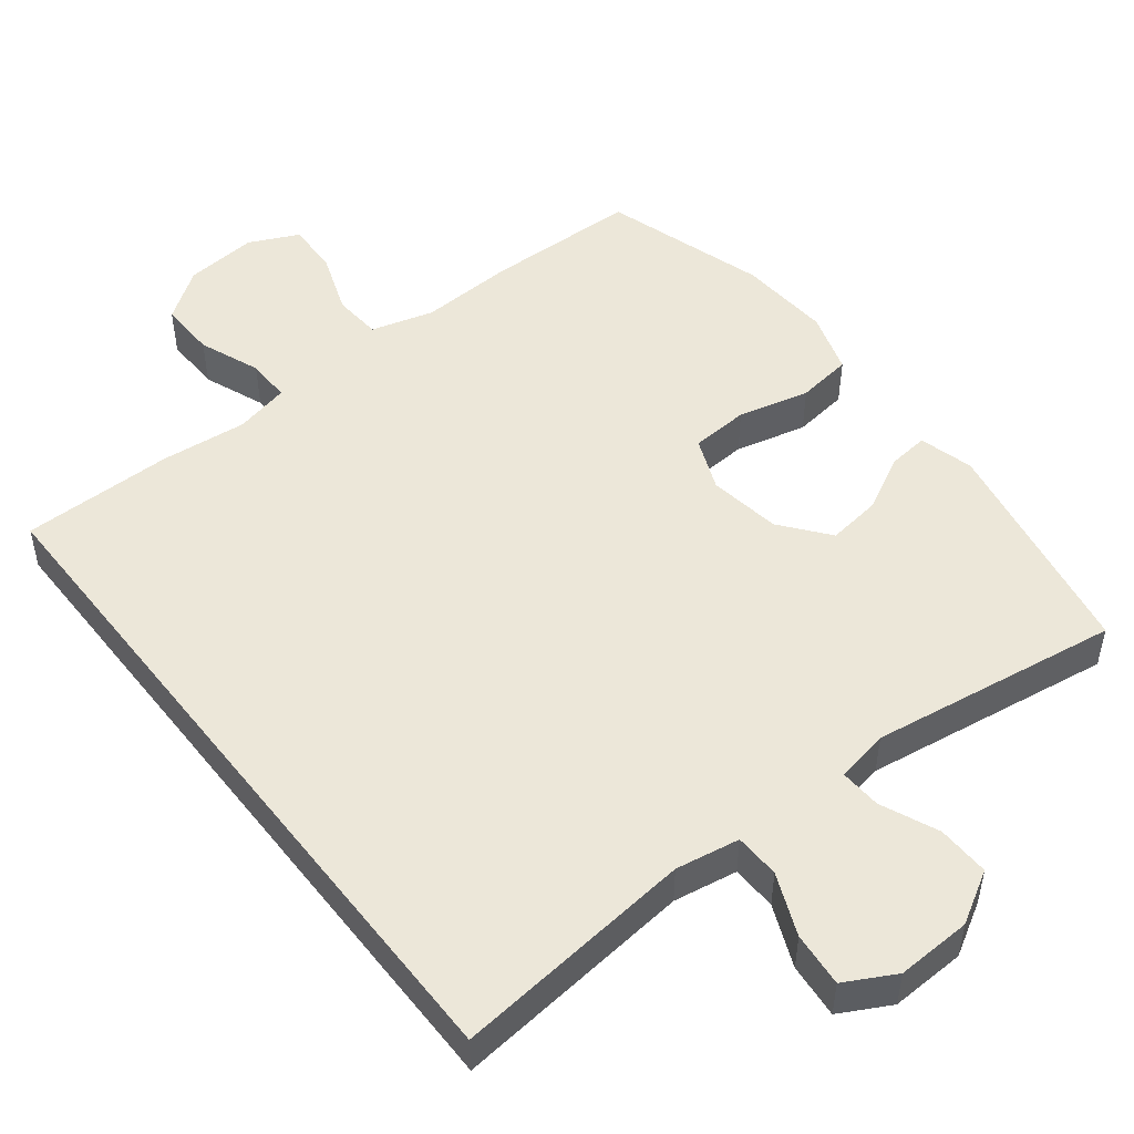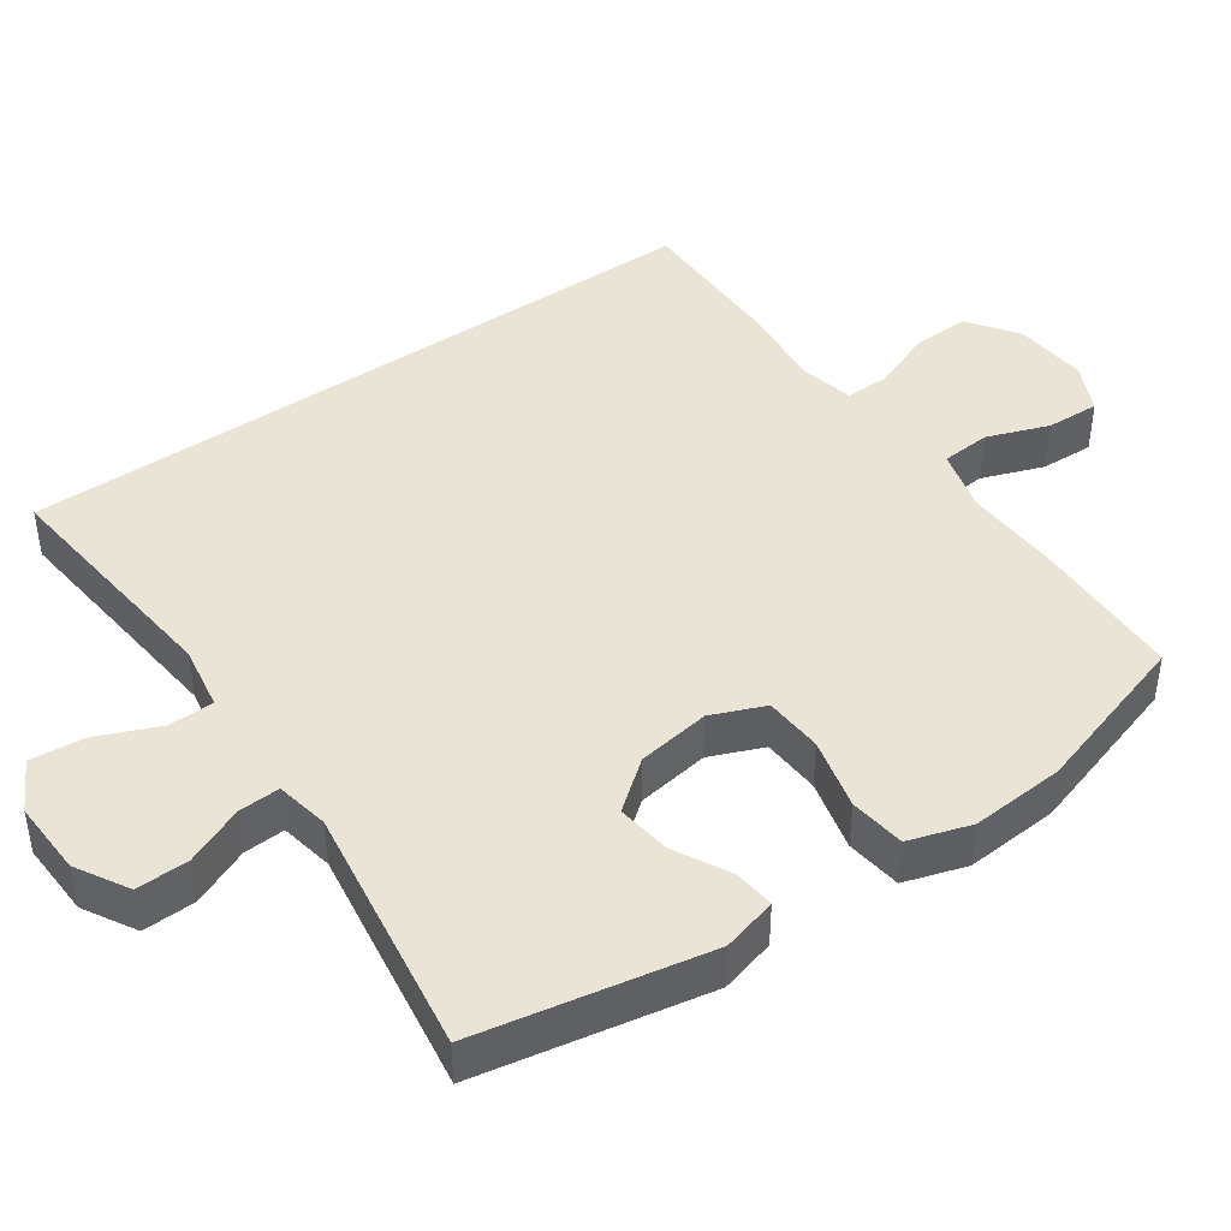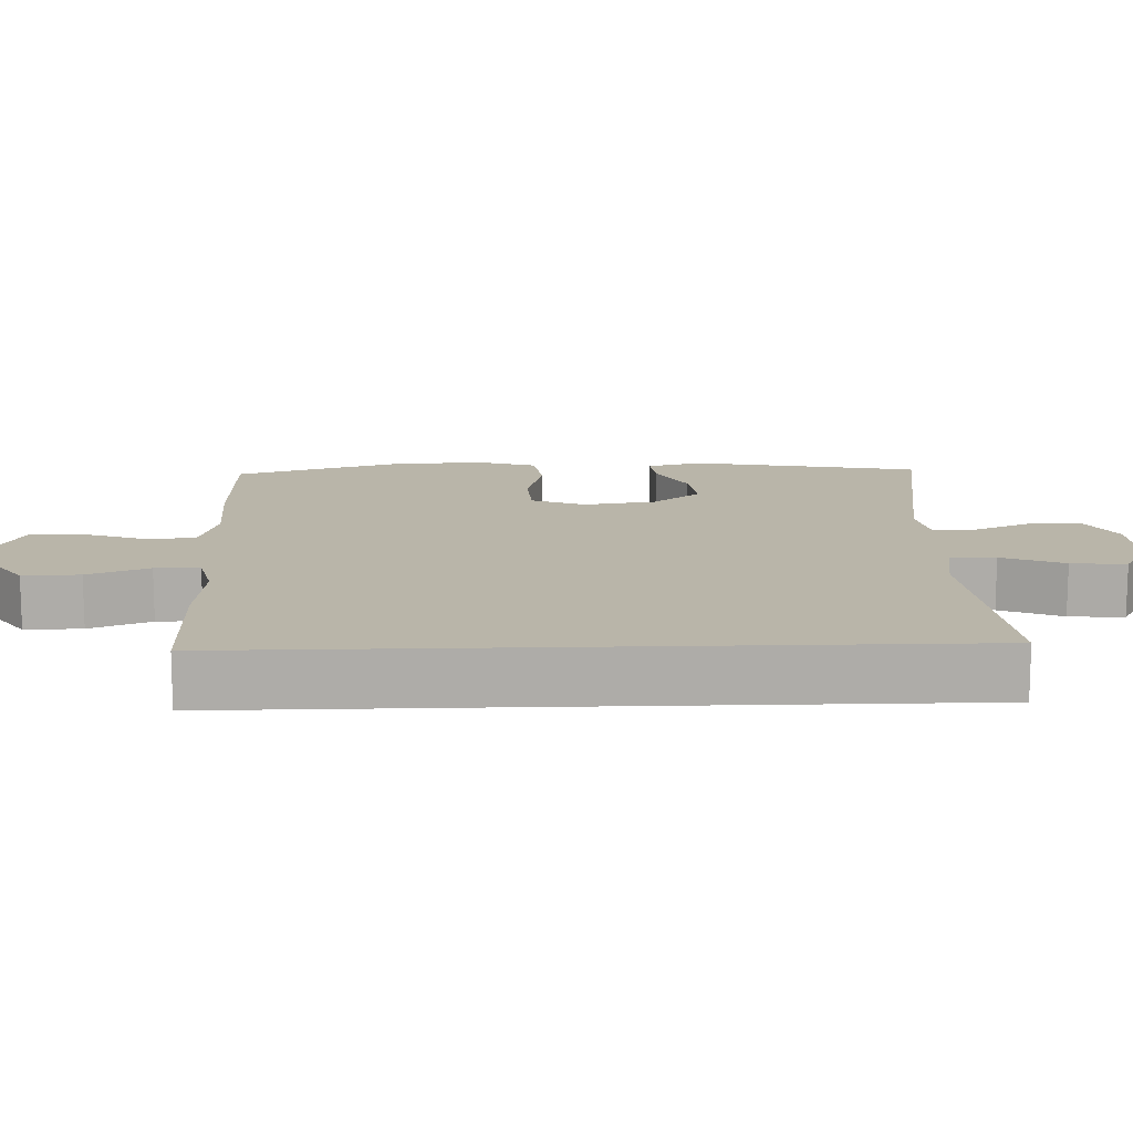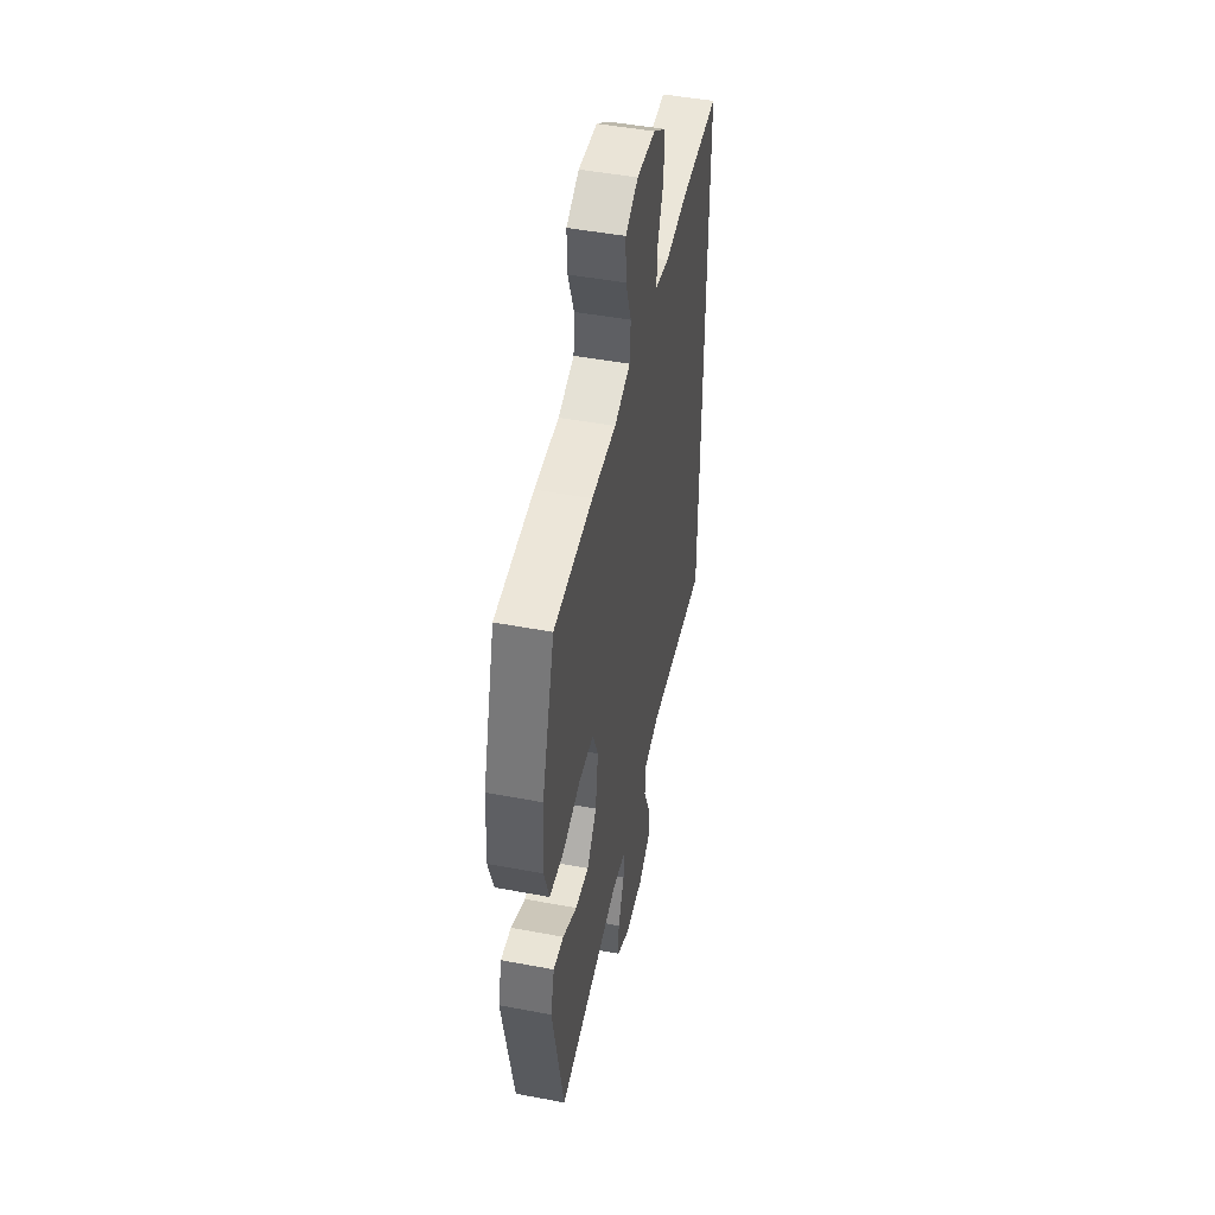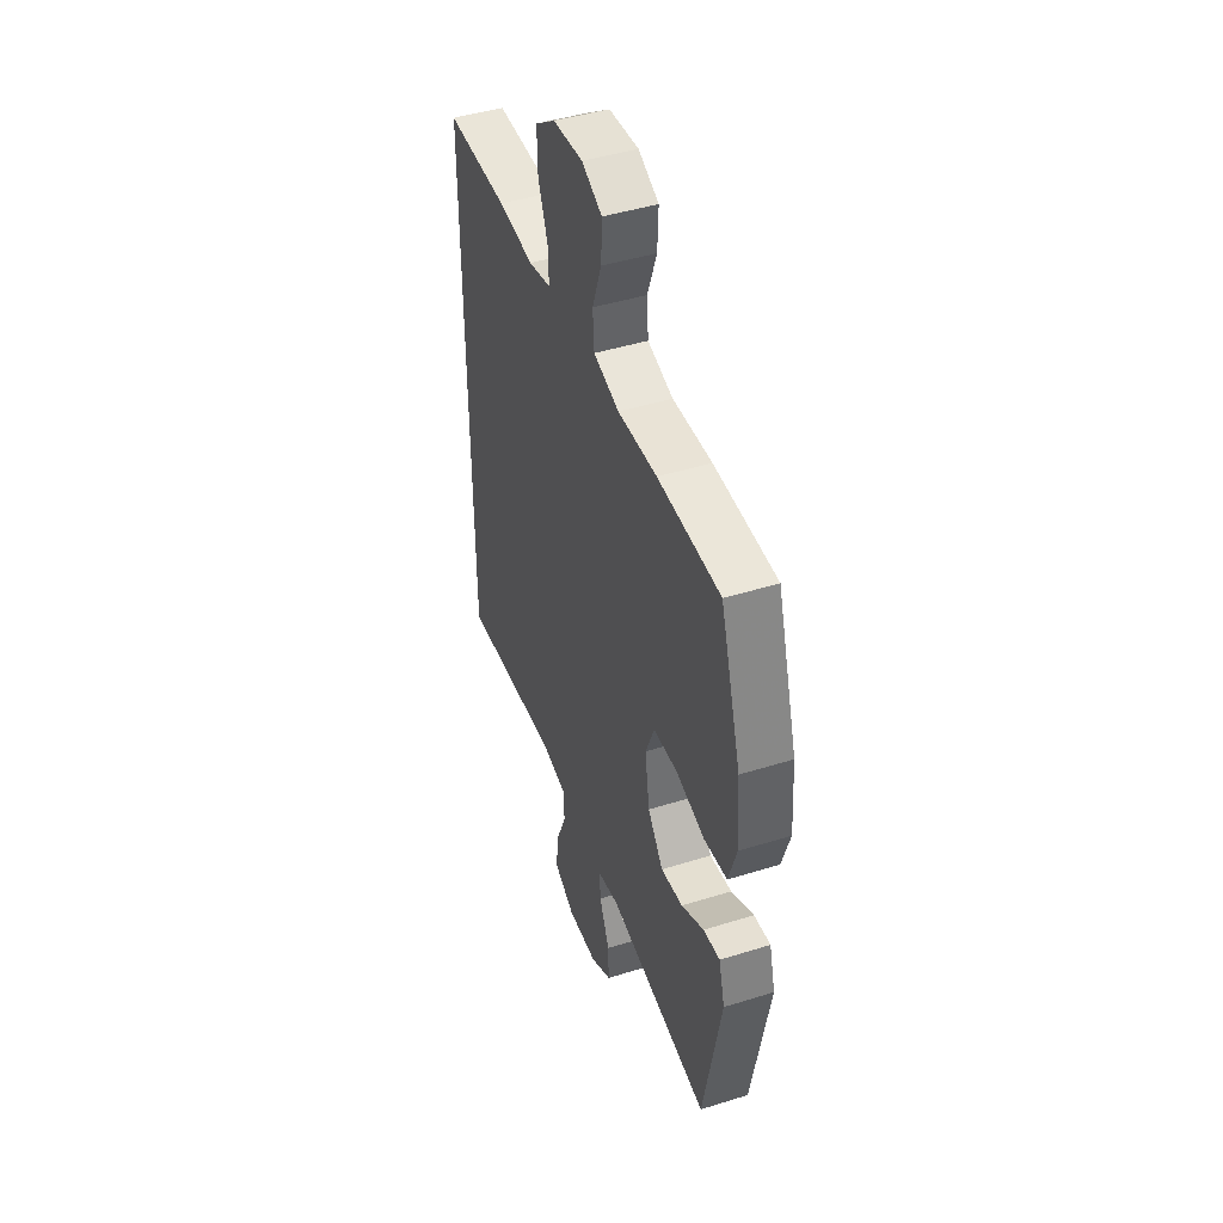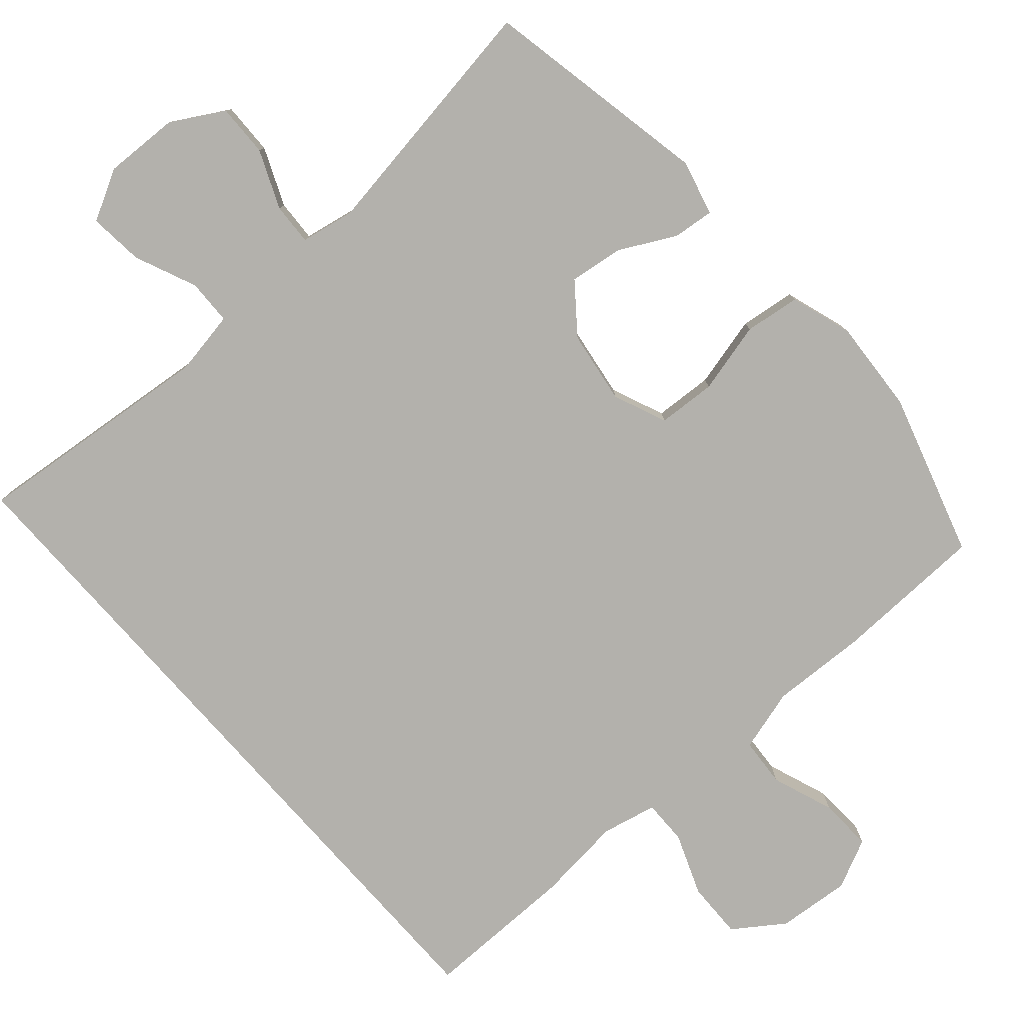
<metadata>
{"format":"obj","ext":"obj","renderer":"f3d","projection":"perspective","resolution":1024,"background":"white","views":[{"elev":50.0,"azim":142.0,"up":"+Y"},{"elev":43.6,"azim":-125.0,"up":"+Y"},{"elev":13.4,"azim":88.0,"up":"+Y"},{"elev":48.0,"azim":-78.1,"up":"+Z"},{"elev":45.1,"azim":-109.9,"up":"+Z"},{"elev":-79.1,"azim":-138.5,"up":"+Y"}]}
</metadata>
<code>
v 0.5 0.07 -0.477
v 0.167 0.07 -0.442
v 0.079 0.07 -0.457
v 0.077 0.07 -0.519
v 0.113 0.07 -0.604
v 0.12 0.07 -0.679
v 0.051 0.07 -0.716
v -0.052 0.07 -0.712
v -0.123 0.07 -0.671
v -0.121 0.07 -0.599
v -0.087 0.07 -0.52
v -0.084 0.07 -0.463
v -0.157 0.07 -0.449
v -0.5 0.07 -0.5
v -0.56 0.07 -0.186
v -0.54 0.07 -0.111
v -0.484 0.07 -0.117
v -0.408 0.07 -0.157
v -0.334 0.07 -0.167
v -0.282 0.07 -0.101
v -0.267 0.07 -0.001
v -0.297 0.07 0.072
v -0.377 0.07 0.077
v -0.475 0.07 0.053
v -0.551 0.07 0.063
v -0.578 0.07 0.148
v -0.569 0.07 0.276
v -0.5 0.07 0.5
v -0.291 0.07 0.505
v -0.16 0.07 0.499
v -0.074 0.07 0.523
v -0.069 0.07 0.59
v -0.1 0.07 0.675
v -0.103 0.07 0.748
v -0.035 0.07 0.78
v 0.065 0.07 0.771
v 0.133 0.07 0.723
v 0.131 0.07 0.645
v 0.098 0.07 0.561
v 0.097 0.07 0.5
v 0.172 0.07 0.483
v 0.291 0.07 0.495
v 0.5 0.07 0.495
v 0.5 0 -0.477
v 0.167 0 -0.442
v 0.079 0 -0.457
v 0.077 0 -0.519
v 0.113 0 -0.604
v 0.12 0 -0.679
v 0.051 0 -0.716
v -0.052 0 -0.712
v -0.123 0 -0.671
v -0.121 0 -0.599
v -0.087 0 -0.52
v -0.084 0 -0.463
v -0.157 0 -0.449
v -0.5 0 -0.5
v -0.56 0 -0.186
v -0.54 0 -0.111
v -0.484 0 -0.117
v -0.408 0 -0.157
v -0.334 0 -0.167
v -0.282 0 -0.101
v -0.267 0 -0.001
v -0.297 0 0.072
v -0.377 0 0.077
v -0.475 0 0.053
v -0.551 0 0.063
v -0.578 0 0.148
v -0.569 0 0.276
v -0.5 0 0.5
v -0.291 0 0.505
v -0.16 0 0.499
v -0.074 0 0.523
v -0.069 0 0.59
v -0.1 0 0.675
v -0.103 0 0.748
v -0.035 0 0.78
v 0.065 0 0.771
v 0.133 0 0.723
v 0.131 0 0.645
v 0.098 0 0.561
v 0.097 0 0.5
v 0.172 0 0.483
v 0.291 0 0.495
v 0.5 0 0.495
f 41 42 43 1
f 40 41 1 2
f 36 37 38 39
f 36 39 40
f 32 33 34 35
f 31 32 35 36
f 27 28 29 30
f 27 30 31
f 26 27 31
f 23 24 25 26
f 22 23 26 31
f 21 22 31 36
f 15 16 17 18
f 13 14 15 18
f 12 13 18 19
f 8 9 10 11
f 8 11 12
f 7 8 12
f 4 5 6 7
f 3 4 7 12
f 20 21 36 40
f 20 40 2 3
f 3 12 19 20
f 44 86 85 84
f 45 44 84 83
f 82 81 80 79
f 83 82 79
f 78 77 76 75
f 79 78 75 74
f 73 72 71 70
f 74 73 70
f 74 70 69
f 69 68 67 66
f 74 69 66 65
f 79 74 65 64
f 61 60 59 58
f 61 58 57 56
f 62 61 56 55
f 54 53 52 51
f 55 54 51
f 55 51 50
f 50 49 48 47
f 55 50 47 46
f 83 79 64 63
f 46 45 83 63
f 63 62 55 46
f 1 44 45 2
f 2 45 46 3
f 3 46 47 4
f 4 47 48 5
f 5 48 49 6
f 6 49 50 7
f 7 50 51 8
f 8 51 52 9
f 9 52 53 10
f 10 53 54 11
f 11 54 55 12
f 12 55 56 13
f 13 56 57 14
f 14 57 58 15
f 15 58 59 16
f 16 59 60 17
f 17 60 61 18
f 18 61 62 19
f 19 62 63 20
f 20 63 64 21
f 21 64 65 22
f 22 65 66 23
f 23 66 67 24
f 24 67 68 25
f 25 68 69 26
f 26 69 70 27
f 27 70 71 28
f 28 71 72 29
f 29 72 73 30
f 30 73 74 31
f 31 74 75 32
f 32 75 76 33
f 33 76 77 34
f 34 77 78 35
f 35 78 79 36
f 36 79 80 37
f 37 80 81 38
f 38 81 82 39
f 39 82 83 40
f 40 83 84 41
f 41 84 85 42
f 42 85 86 43
f 43 86 44 1

</code>
